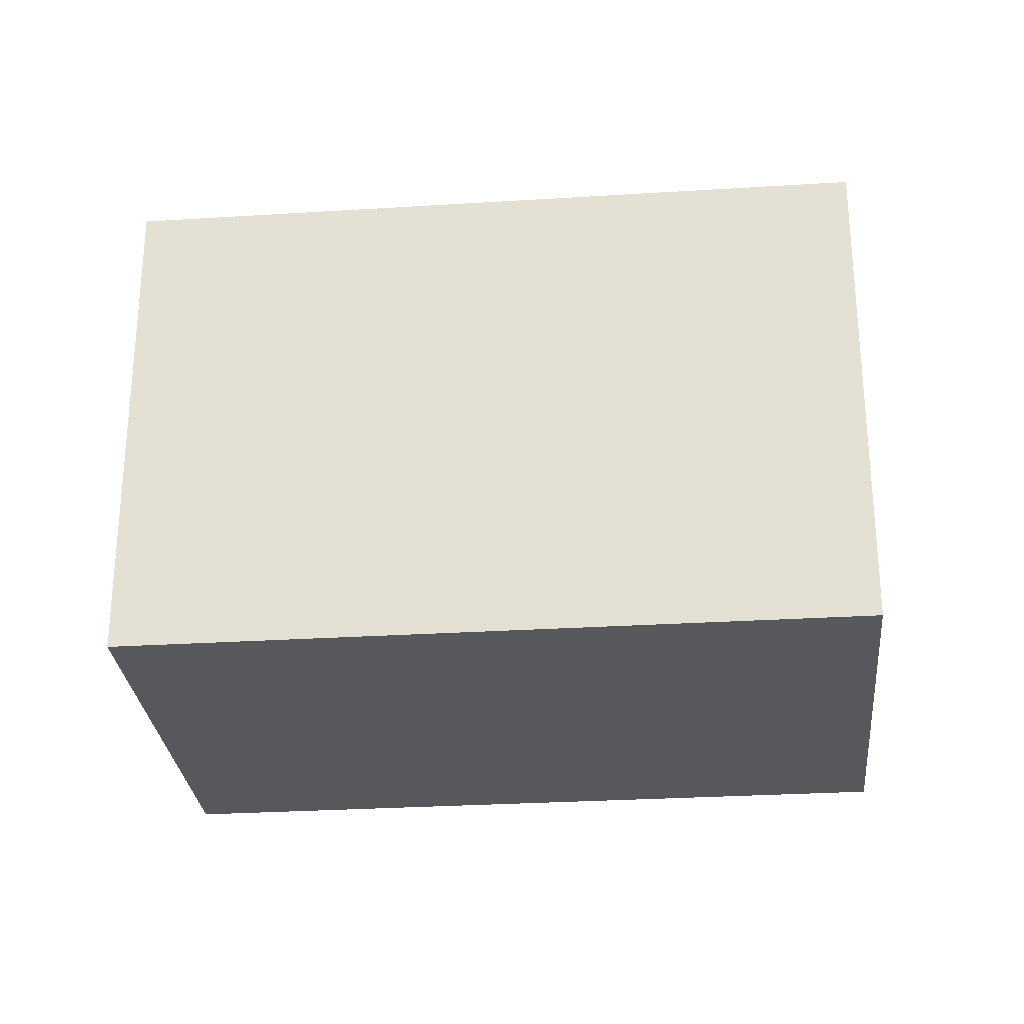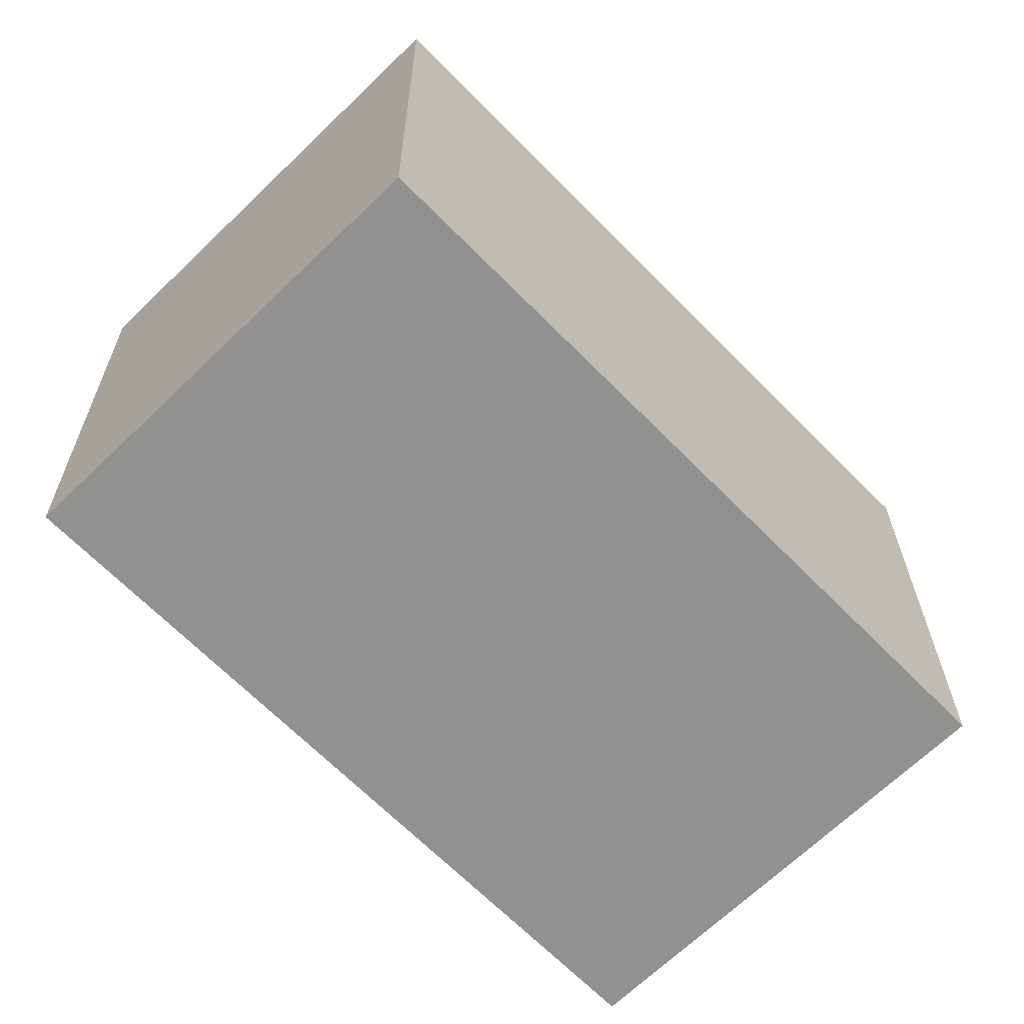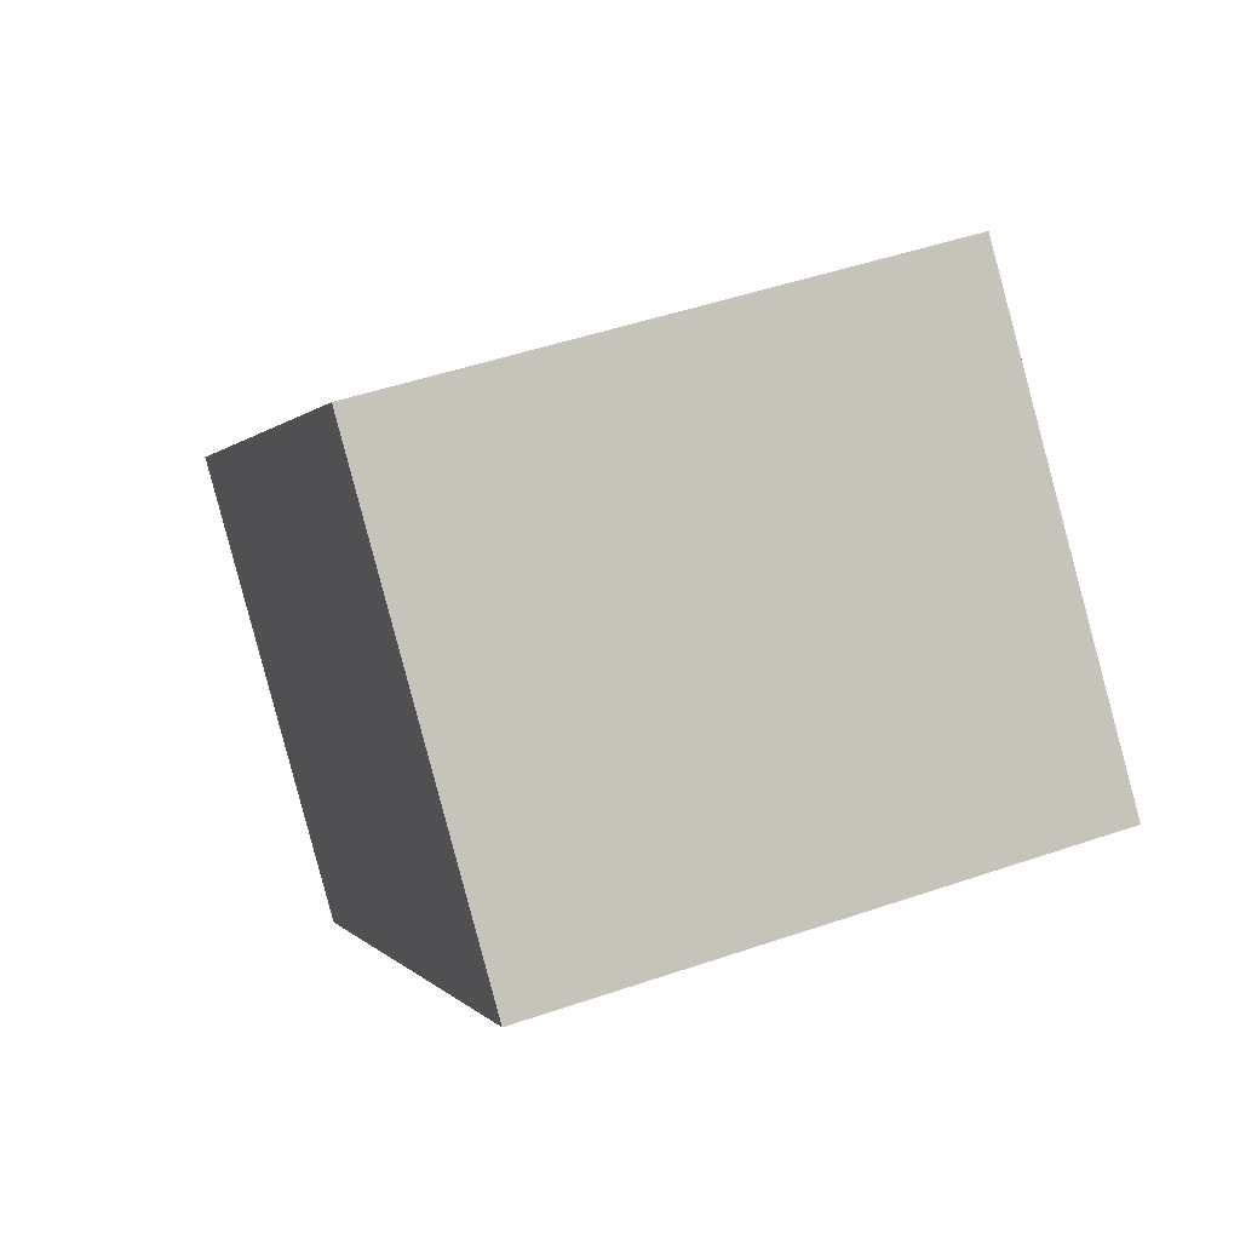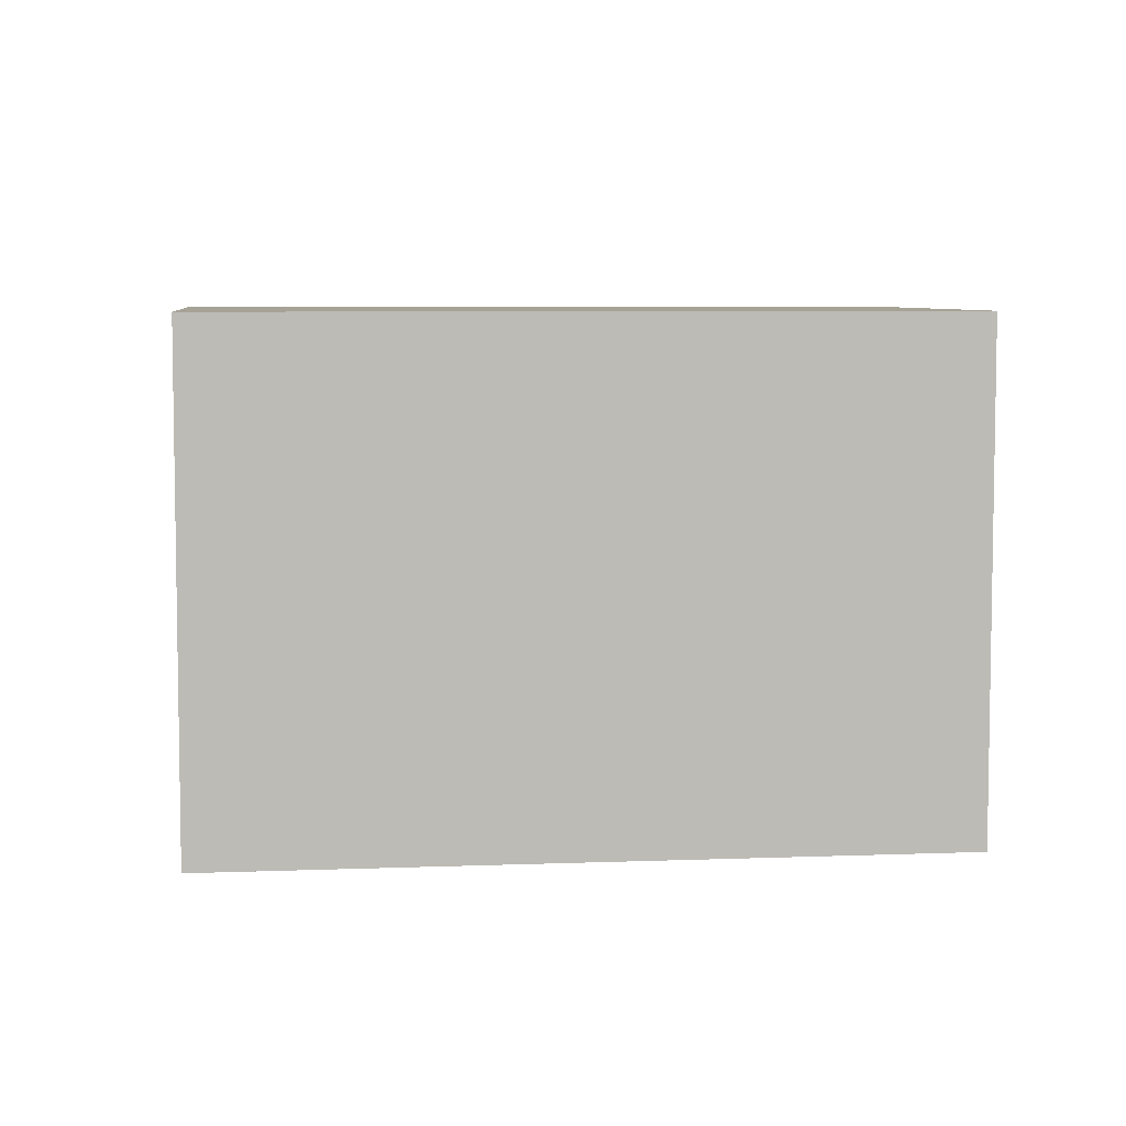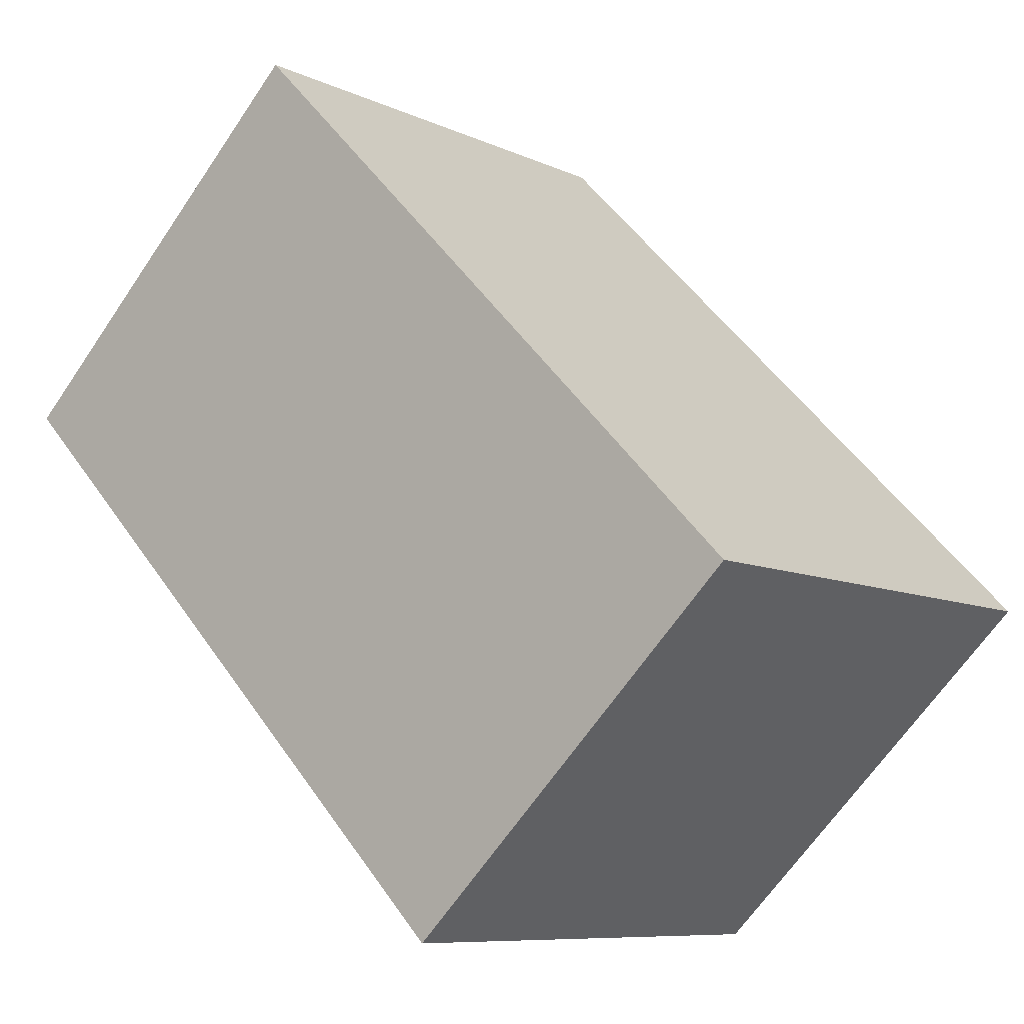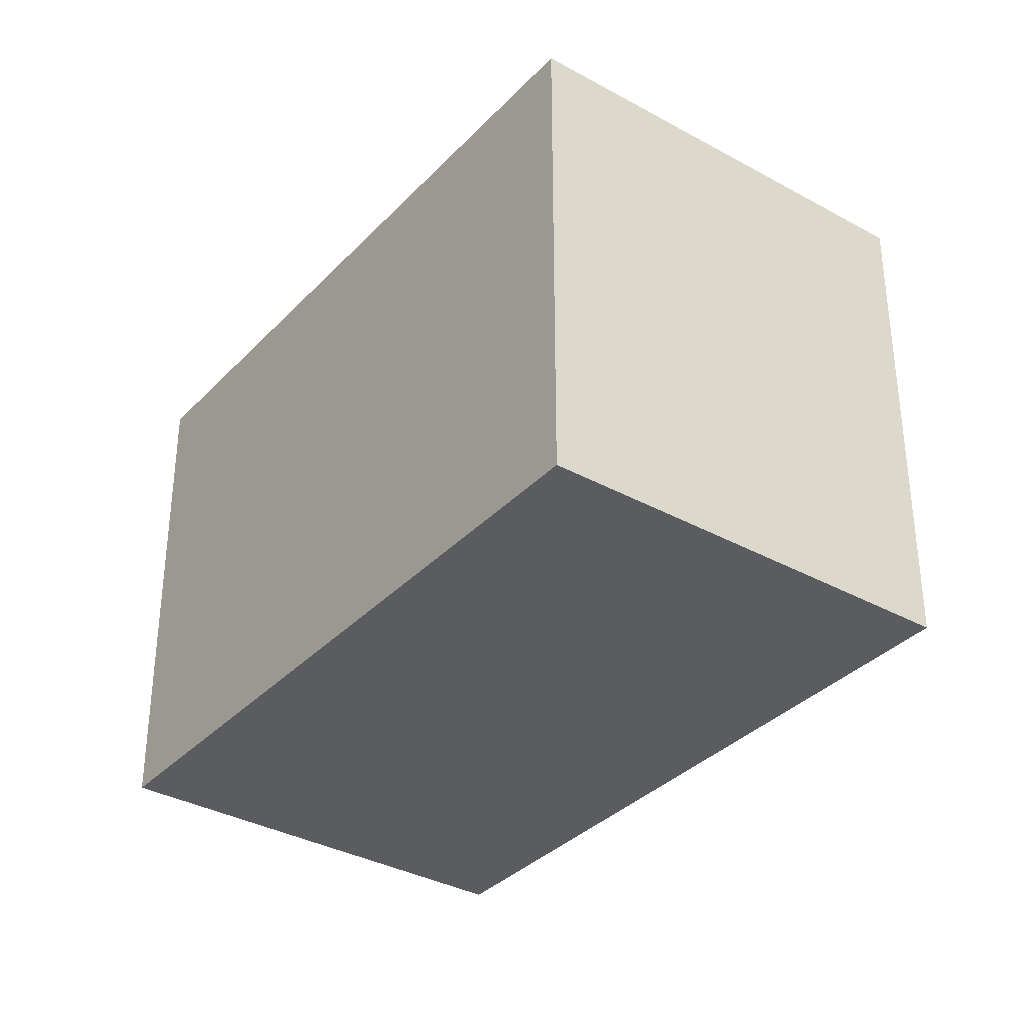
<metadata>
{"format":"obj","ext":"obj","renderer":"f3d","projection":"perspective","resolution":1024,"background":"white","views":[{"elev":-28.4,"azim":139.7,"up":"+Y"},{"elev":24.1,"azim":179.7,"up":"+Z"},{"elev":47.8,"azim":68.9,"up":"+Z"},{"elev":6.3,"azim":127.6,"up":"+Y"},{"elev":-8.5,"azim":-141.6,"up":"+Z"},{"elev":-34.8,"azim":7.8,"up":"+Y"}]}
</metadata>
<code>
v  0 2.756 1.688e-16
v  4.626 2.756 1.189
v  1.777 2.756 -1.733
v  2.849 2.756 2.922
v  1.777 1.061e-16 -1.733
v  0 0 0
v  2.849 -1.789e-16 2.922
v  4.626 -7.281e-17 1.189
g defaultobject
f 1 2 3
f 2 1 4
f 5 1 3
f 1 5 6
f 6 4 1
f 4 6 7
f 7 2 4
f 2 7 8
f 8 3 2
f 3 8 5
f 8 6 5
f 6 8 7

</code>
